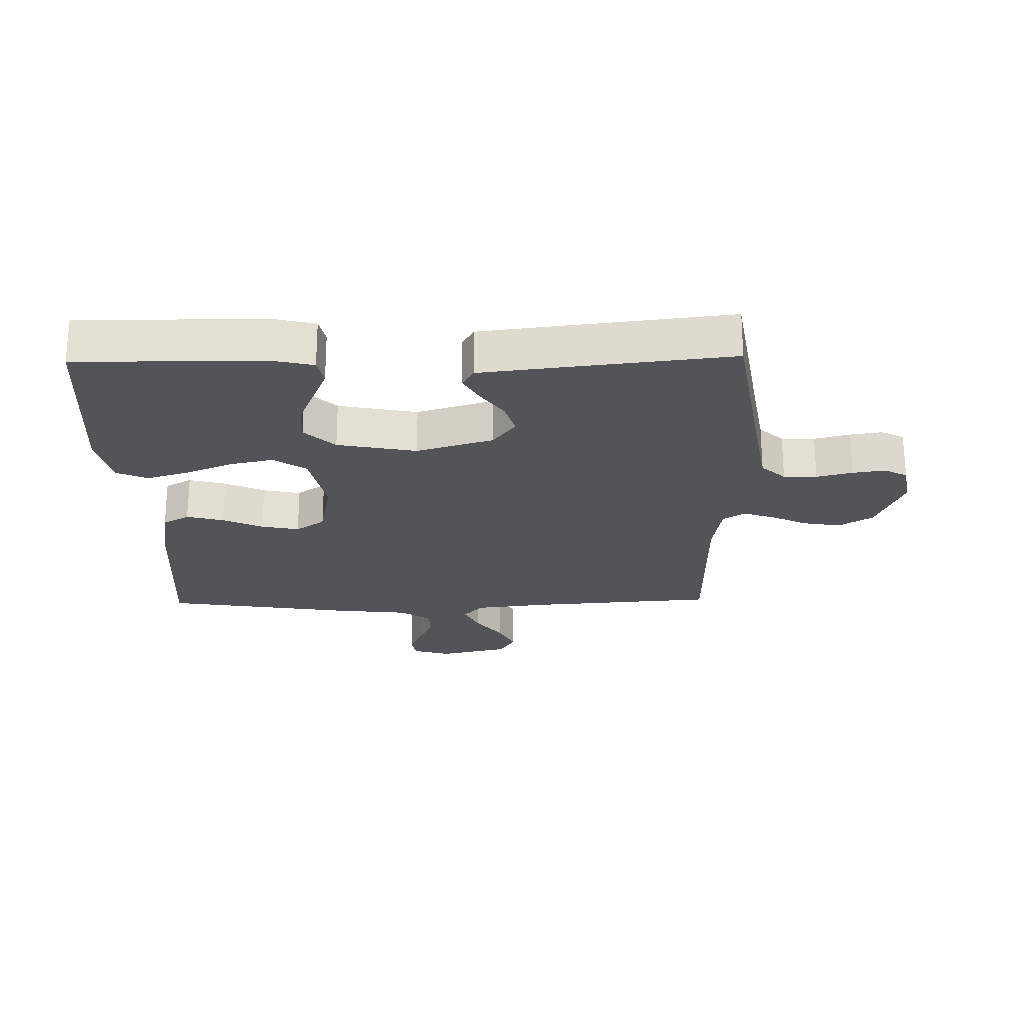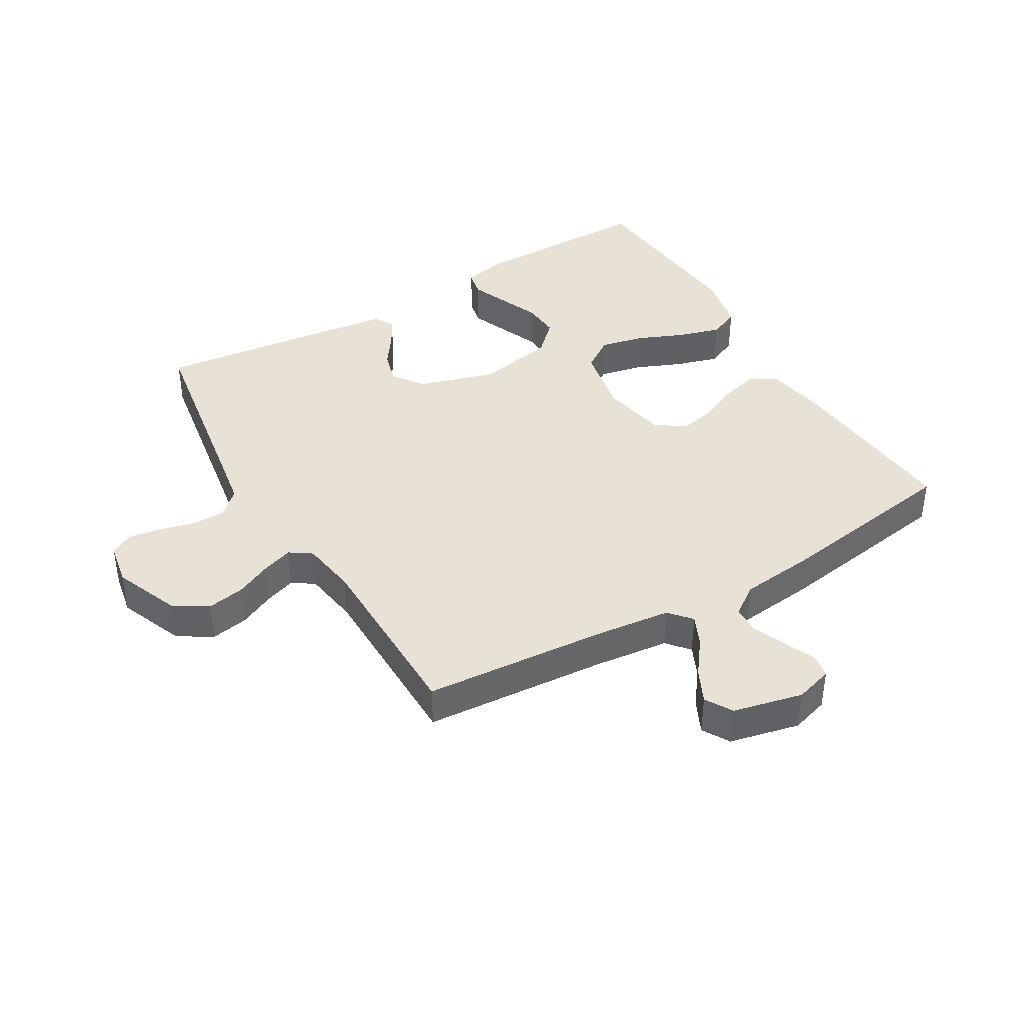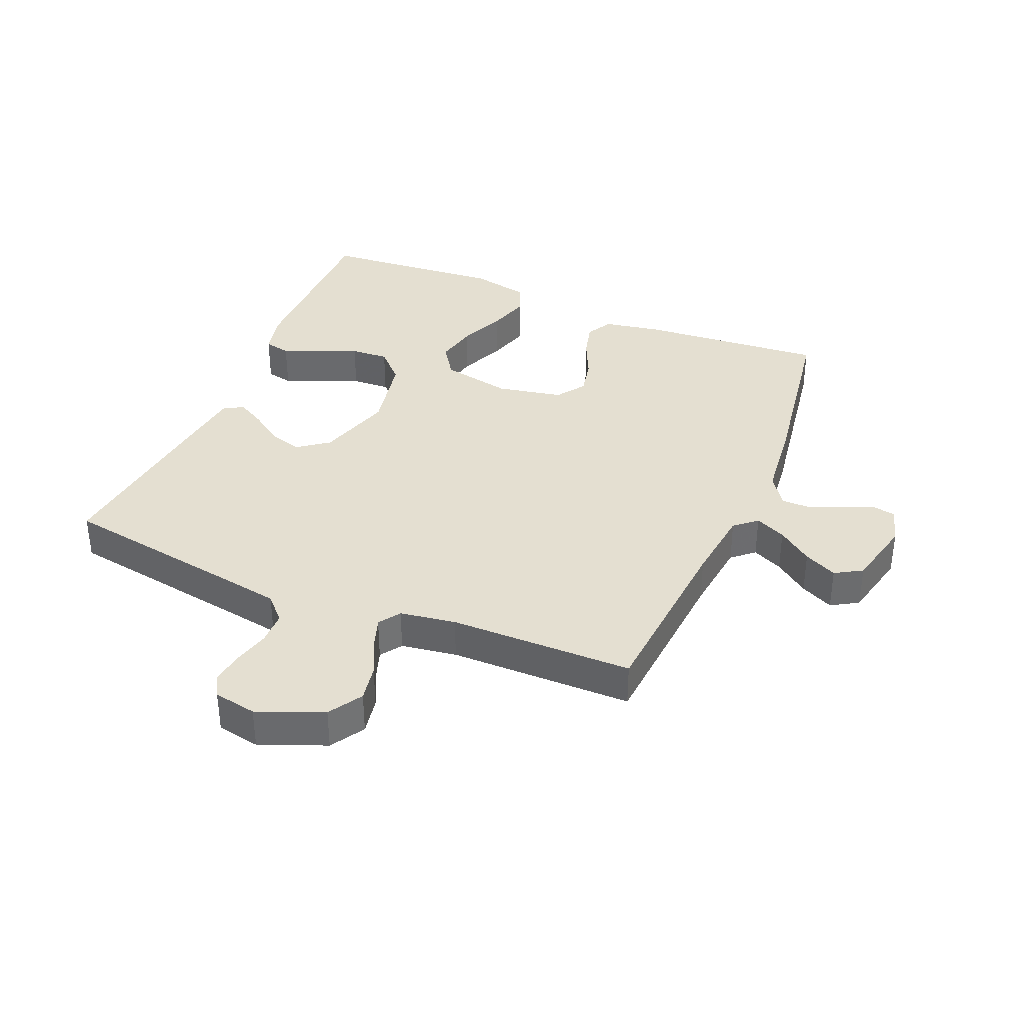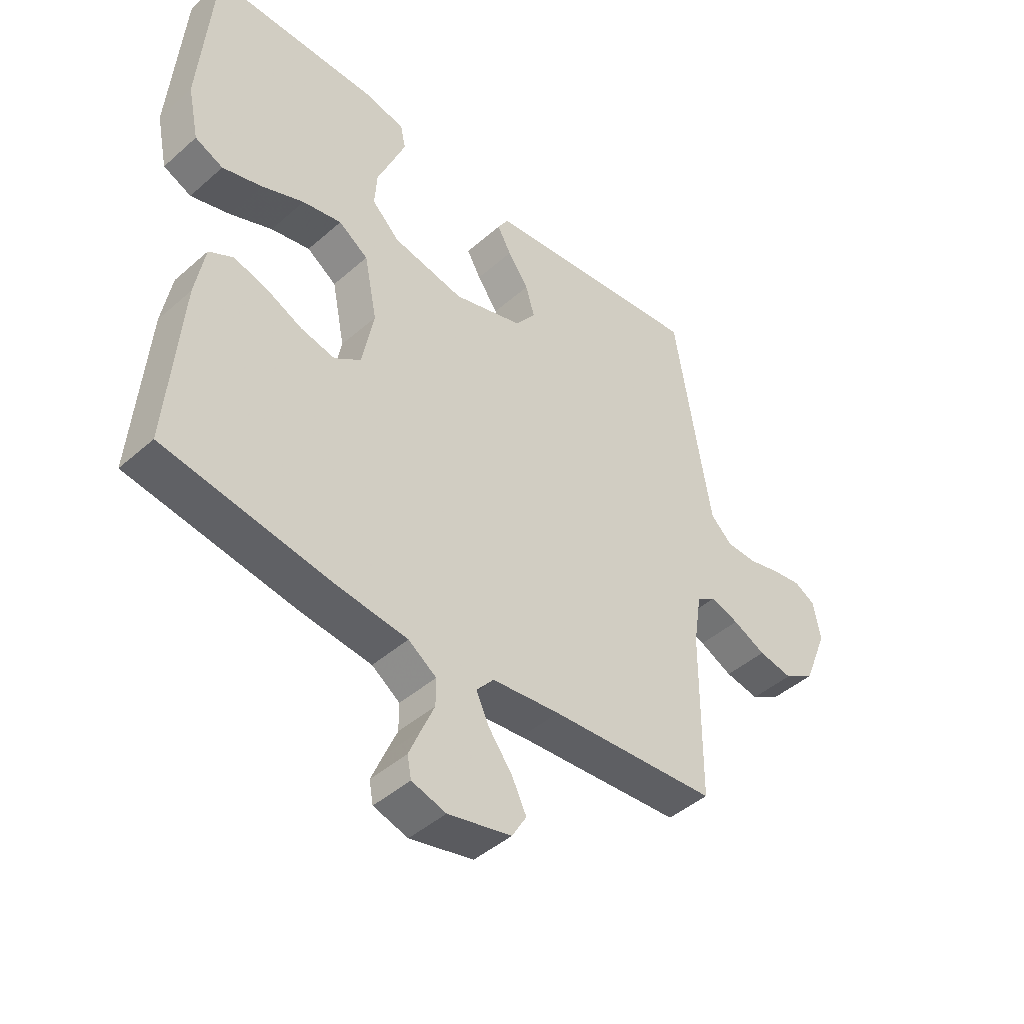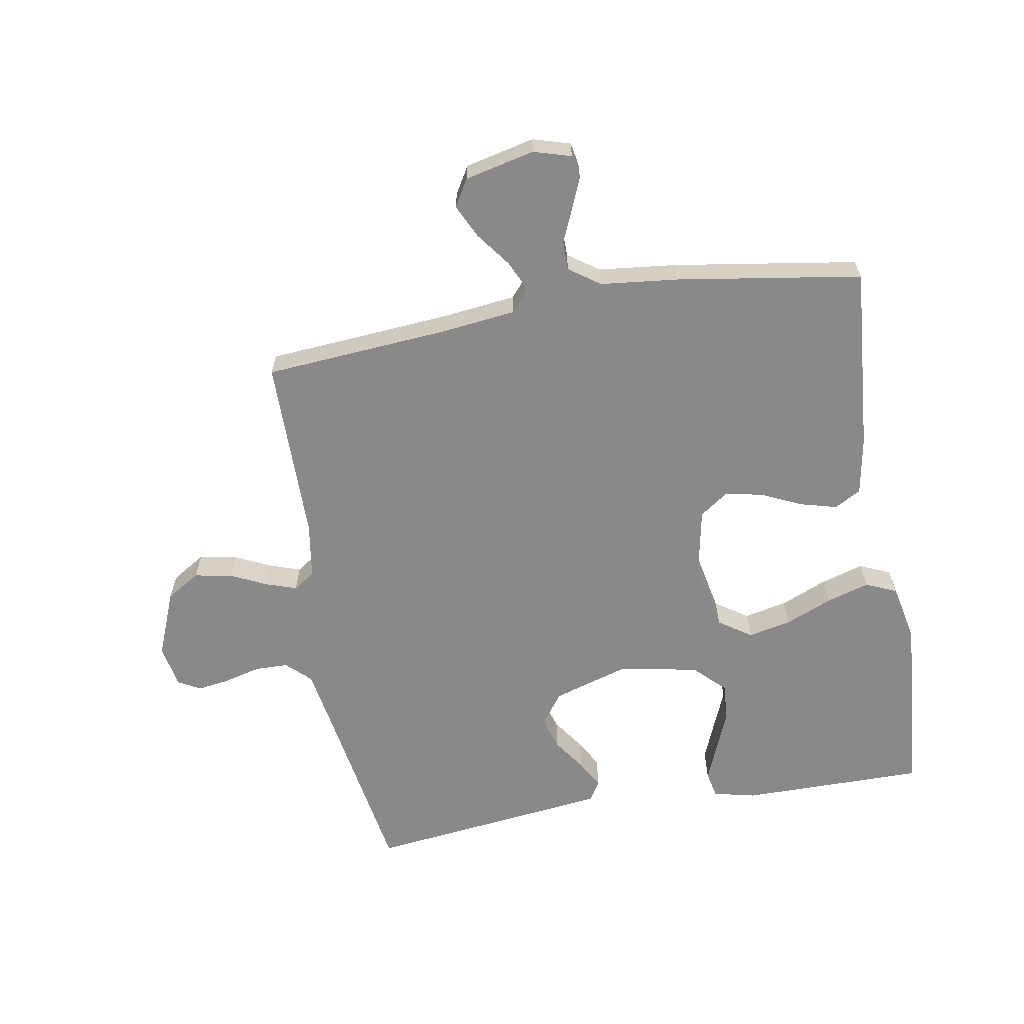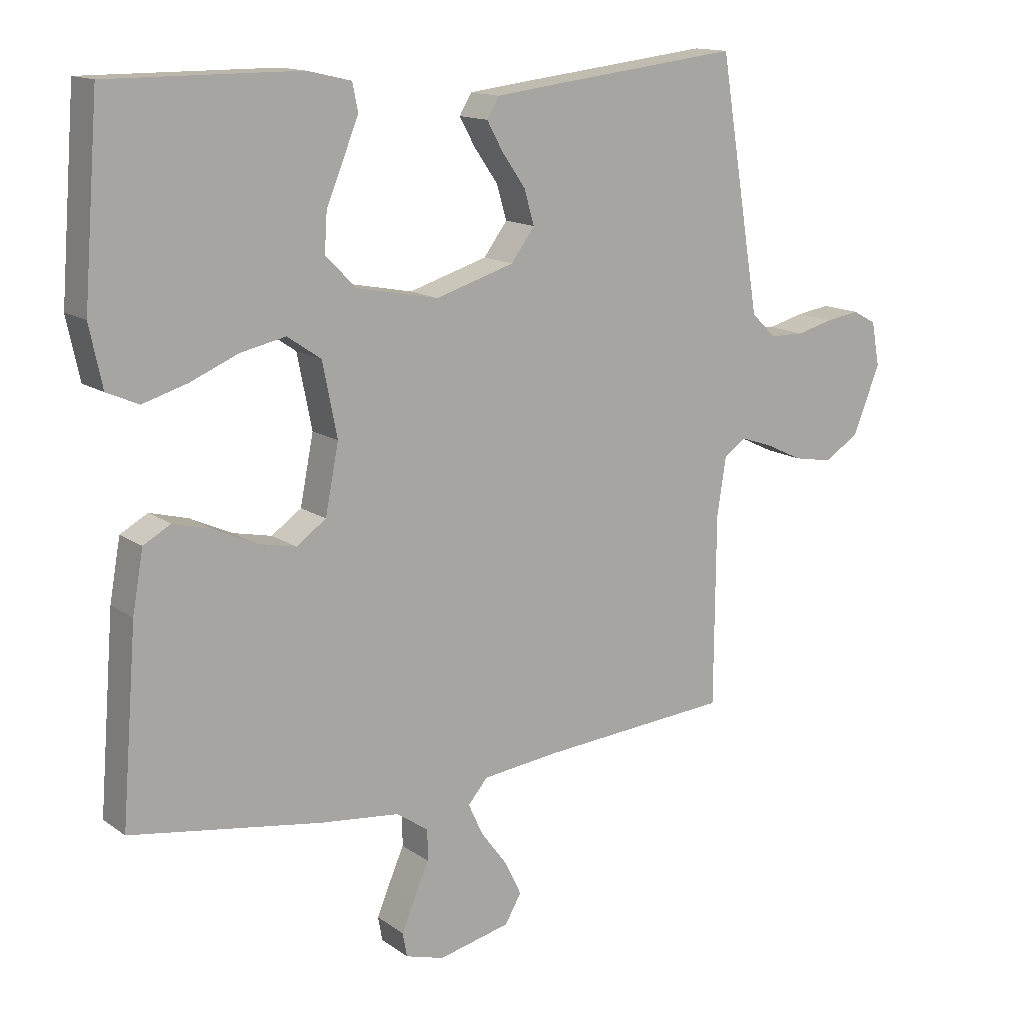
<metadata>
{"format":"obj","ext":"obj","renderer":"f3d","projection":"perspective","resolution":1024,"background":"white","views":[{"elev":-23.4,"azim":1.1,"up":"+Y"},{"elev":40.4,"azim":149.5,"up":"+Y"},{"elev":36.8,"azim":112.8,"up":"+Y"},{"elev":-44.7,"azim":-44.5,"up":"+Z"},{"elev":-63.2,"azim":-170.1,"up":"+Y"},{"elev":14.1,"azim":-33.9,"up":"+Z"}]}
</metadata>
<code>
v -0.5 0.07 -0.5
v -0.476 0.07 -0.2
v -0.459 0.07 -0.105
v -0.416 0.07 -0.081
v -0.356 0.07 -0.097
v -0.291 0.07 -0.127
v -0.23 0.07 -0.14
v -0.183 0.07 -0.107
v -0.162 0.07 0
v -0.185 0.07 0.115
v -0.238 0.07 0.151
v -0.308 0.07 0.136
v -0.384 0.07 0.104
v -0.454 0.07 0.083
v -0.504 0.07 0.105
v -0.524 0.07 0.2
v -0.5 0.07 0.5
v -0.2 0.07 0.499
v -0.131 0.07 0.483
v -0.122 0.07 0.44
v -0.146 0.07 0.381
v -0.173 0.07 0.316
v -0.177 0.07 0.254
v -0.128 0.07 0.206
v 0 0.07 0.181
v 0.124 0.07 0.219
v 0.161 0.07 0.269
v 0.145 0.07 0.323
v 0.108 0.07 0.376
v 0.083 0.07 0.421
v 0.102 0.07 0.453
v 0.2 0.07 0.465
v 0.5 0.07 0.5
v 0.549 0.07 0.2
v 0.565 0.07 0.105
v 0.604 0.07 0.068
v 0.658 0.07 0.067
v 0.716 0.07 0.082
v 0.769 0.07 0.09
v 0.806 0.07 0.07
v 0.819 0.07 0
v 0.776 0.07 -0.107
v 0.721 0.07 -0.141
v 0.66 0.07 -0.13
v 0.601 0.07 -0.102
v 0.551 0.07 -0.085
v 0.516 0.07 -0.109
v 0.502 0.07 -0.2
v 0.5 0.07 -0.5
v 0.2 0.07 -0.523
v 0.079 0.07 -0.537
v 0.048 0.07 -0.573
v 0.071 0.07 -0.623
v 0.113 0.07 -0.679
v 0.139 0.07 -0.733
v 0.113 0.07 -0.777
v 0 0.07 -0.803
v -0.061 0.07 -0.785
v -0.068 0.07 -0.747
v -0.047 0.07 -0.697
v -0.024 0.07 -0.644
v -0.024 0.07 -0.596
v -0.074 0.07 -0.561
v -0.2 0.07 -0.547
v -0.5 0 -0.5
v -0.476 0 -0.2
v -0.459 0 -0.105
v -0.416 0 -0.081
v -0.356 0 -0.097
v -0.291 0 -0.127
v -0.23 0 -0.14
v -0.183 0 -0.107
v -0.162 0 0
v -0.185 0 0.115
v -0.238 0 0.151
v -0.308 0 0.136
v -0.384 0 0.104
v -0.454 0 0.083
v -0.504 0 0.105
v -0.524 0 0.2
v -0.5 0 0.5
v -0.2 0 0.499
v -0.131 0 0.483
v -0.122 0 0.44
v -0.146 0 0.381
v -0.173 0 0.316
v -0.177 0 0.254
v -0.128 0 0.206
v 0 0 0.181
v 0.124 0 0.219
v 0.161 0 0.269
v 0.145 0 0.323
v 0.108 0 0.376
v 0.083 0 0.421
v 0.102 0 0.453
v 0.2 0 0.465
v 0.5 0 0.5
v 0.549 0 0.2
v 0.565 0 0.105
v 0.604 0 0.068
v 0.658 0 0.067
v 0.716 0 0.082
v 0.769 0 0.09
v 0.806 0 0.07
v 0.819 0 0
v 0.776 0 -0.107
v 0.721 0 -0.141
v 0.66 0 -0.13
v 0.601 0 -0.102
v 0.551 0 -0.085
v 0.516 0 -0.109
v 0.502 0 -0.2
v 0.5 0 -0.5
v 0.2 0 -0.523
v 0.079 0 -0.537
v 0.048 0 -0.573
v 0.071 0 -0.623
v 0.113 0 -0.679
v 0.139 0 -0.733
v 0.113 0 -0.777
v 0 0 -0.803
v -0.061 0 -0.785
v -0.068 0 -0.747
v -0.047 0 -0.697
v -0.024 0 -0.644
v -0.024 0 -0.596
v -0.074 0 -0.561
v -0.2 0 -0.547
f 63 64 1 2
f 62 63 2 3
f 58 59 60 61
f 56 57 58 61
f 56 61 62
f 53 54 55 56
f 52 53 56 62
f 51 52 62 3
f 48 49 50
f 47 48 50 51
f 42 43 44 45
f 42 45 46
f 41 42 46
f 40 41 46
f 37 38 39 40
f 37 40 46
f 36 37 46 47
f 31 32 33 34
f 31 34 35
f 28 29 30 31
f 28 31 35 36
f 19 20 21 22
f 17 18 19 22
f 17 22 23
f 16 17 23 24
f 12 13 14 15
f 11 12 15 16
f 3 4 5 6
f 3 6 7
f 51 3 7
f 47 51 7 8
f 27 28 36 47
f 26 27 47
f 25 26 47 8
f 11 16 24 25
f 10 11 25
f 9 10 25
f 8 9 25
f 66 65 128 127
f 67 66 127 126
f 125 124 123 122
f 125 122 121 120
f 126 125 120
f 120 119 118 117
f 126 120 117 116
f 67 126 116 115
f 114 113 112
f 115 114 112 111
f 109 108 107 106
f 110 109 106
f 110 106 105
f 110 105 104
f 104 103 102 101
f 110 104 101
f 111 110 101 100
f 98 97 96 95
f 99 98 95
f 95 94 93 92
f 100 99 95 92
f 86 85 84 83
f 86 83 82 81
f 87 86 81
f 88 87 81 80
f 79 78 77 76
f 80 79 76 75
f 70 69 68 67
f 71 70 67
f 71 67 115
f 72 71 115 111
f 111 100 92 91
f 111 91 90
f 72 111 90 89
f 89 88 80 75
f 89 75 74
f 89 74 73
f 89 73 72
f 1 65 66 2
f 2 66 67 3
f 3 67 68 4
f 4 68 69 5
f 5 69 70 6
f 6 70 71 7
f 7 71 72 8
f 8 72 73 9
f 9 73 74 10
f 10 74 75 11
f 11 75 76 12
f 12 76 77 13
f 13 77 78 14
f 14 78 79 15
f 15 79 80 16
f 16 80 81 17
f 17 81 82 18
f 18 82 83 19
f 19 83 84 20
f 20 84 85 21
f 21 85 86 22
f 22 86 87 23
f 23 87 88 24
f 24 88 89 25
f 25 89 90 26
f 26 90 91 27
f 27 91 92 28
f 28 92 93 29
f 29 93 94 30
f 30 94 95 31
f 31 95 96 32
f 32 96 97 33
f 33 97 98 34
f 34 98 99 35
f 35 99 100 36
f 36 100 101 37
f 37 101 102 38
f 38 102 103 39
f 39 103 104 40
f 40 104 105 41
f 41 105 106 42
f 42 106 107 43
f 43 107 108 44
f 44 108 109 45
f 45 109 110 46
f 46 110 111 47
f 47 111 112 48
f 48 112 113 49
f 49 113 114 50
f 50 114 115 51
f 51 115 116 52
f 52 116 117 53
f 53 117 118 54
f 54 118 119 55
f 55 119 120 56
f 56 120 121 57
f 57 121 122 58
f 58 122 123 59
f 59 123 124 60
f 60 124 125 61
f 61 125 126 62
f 62 126 127 63
f 63 127 128 64
f 64 128 65 1

</code>
